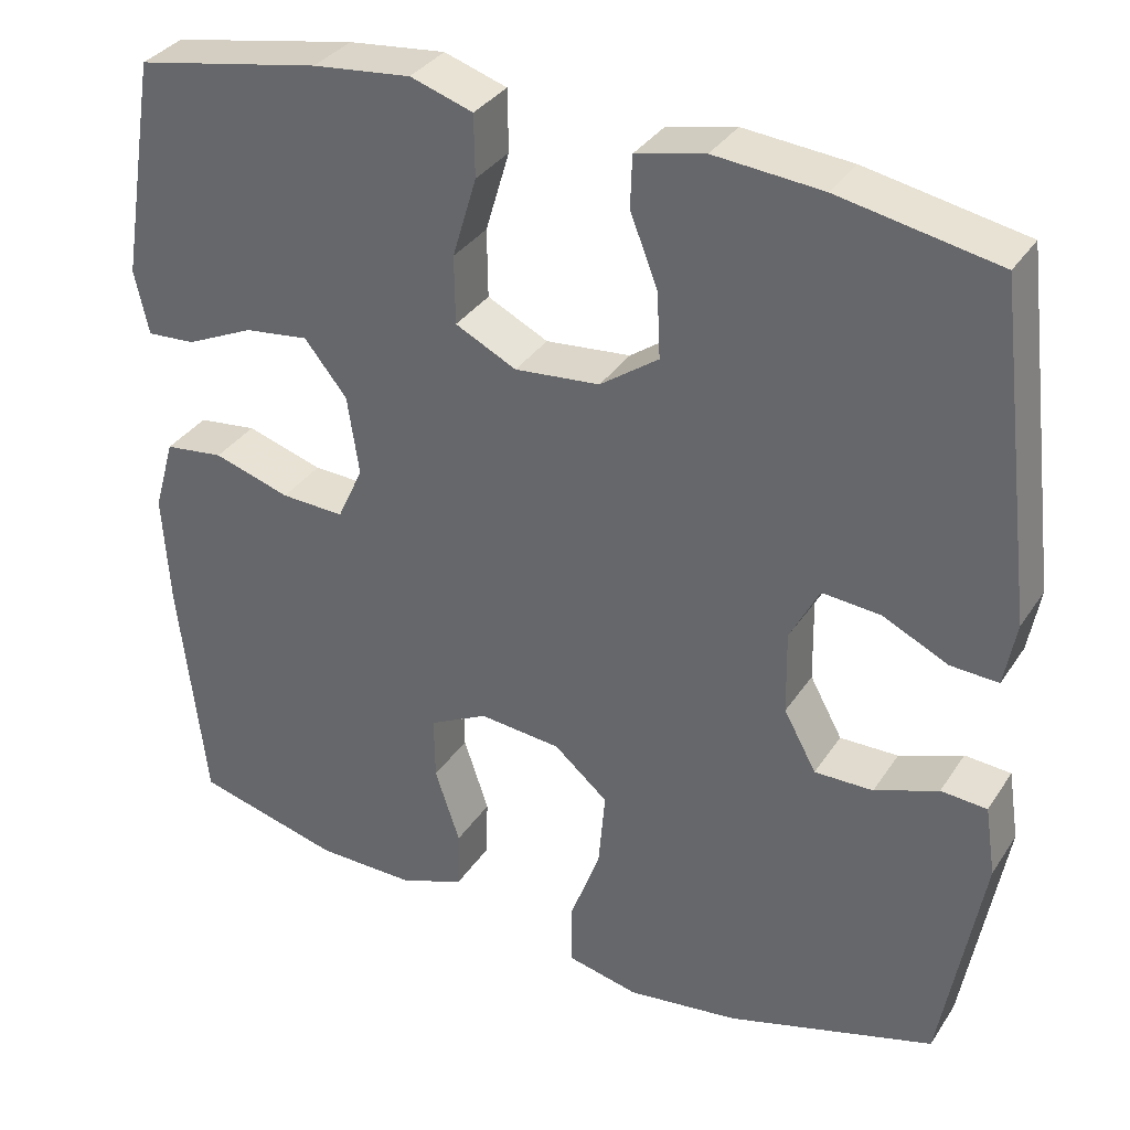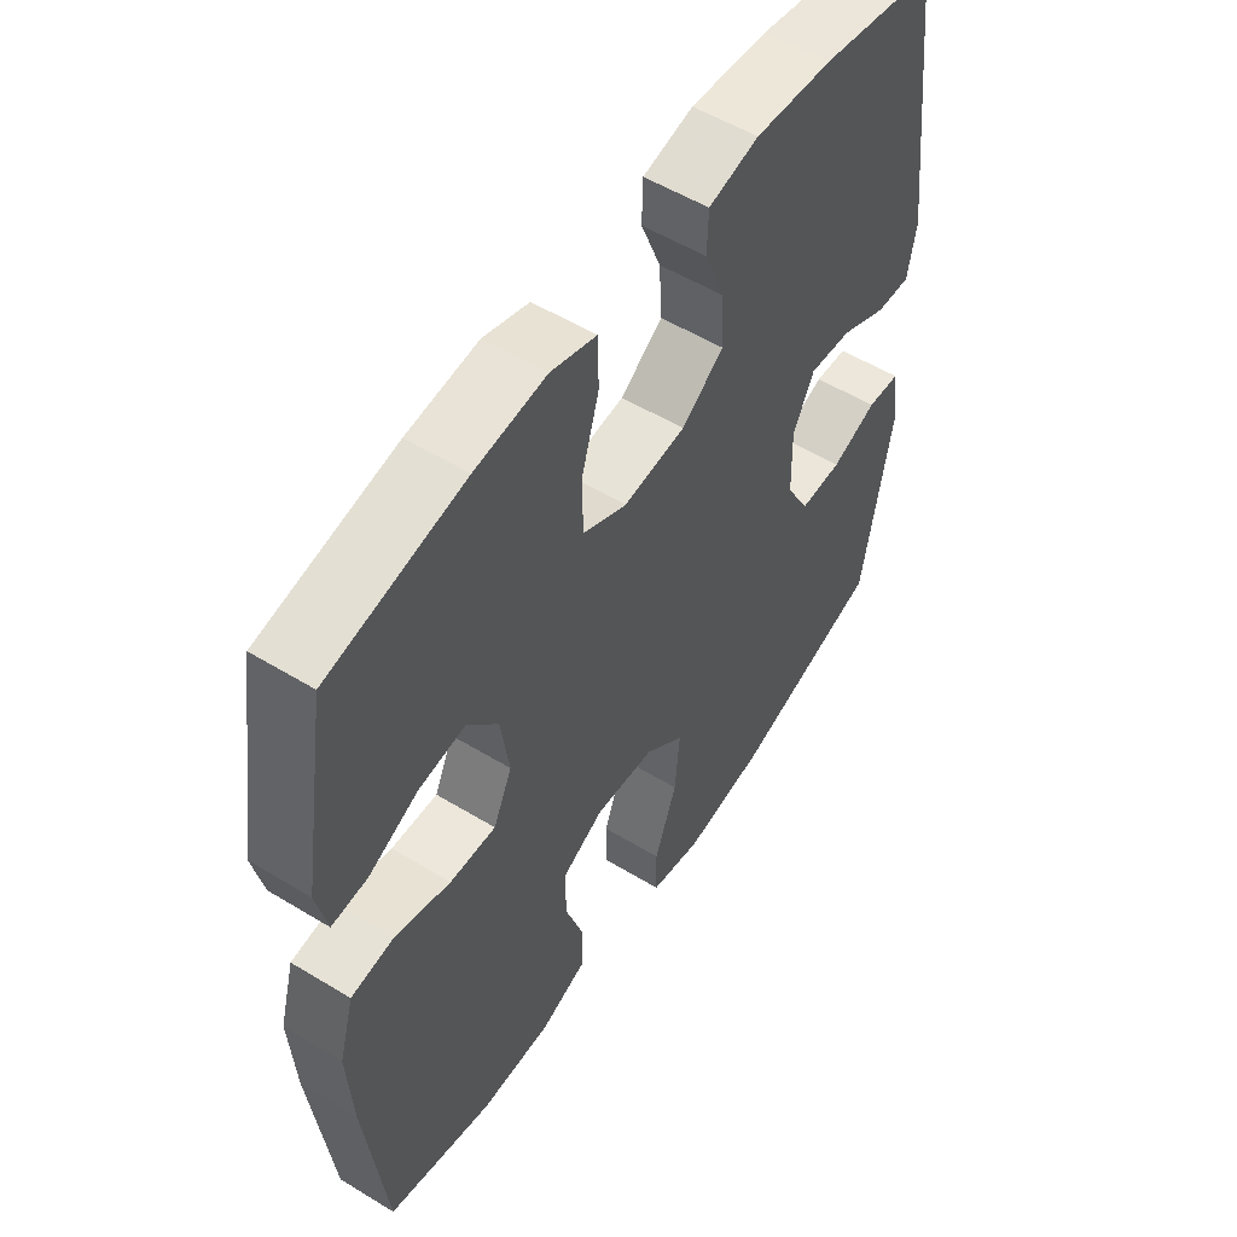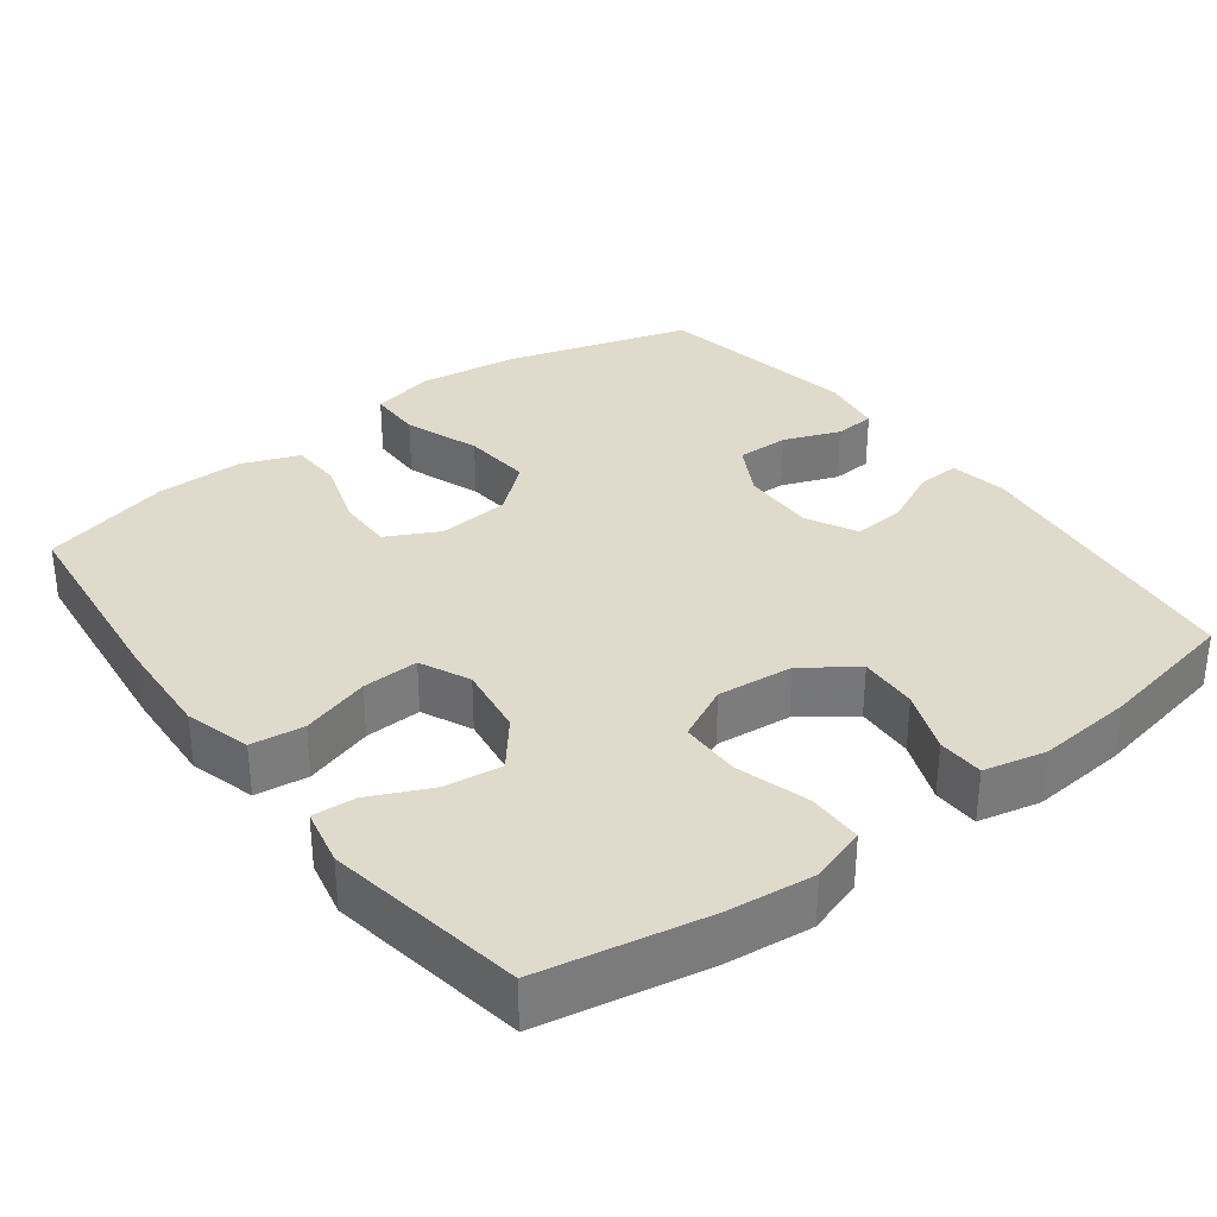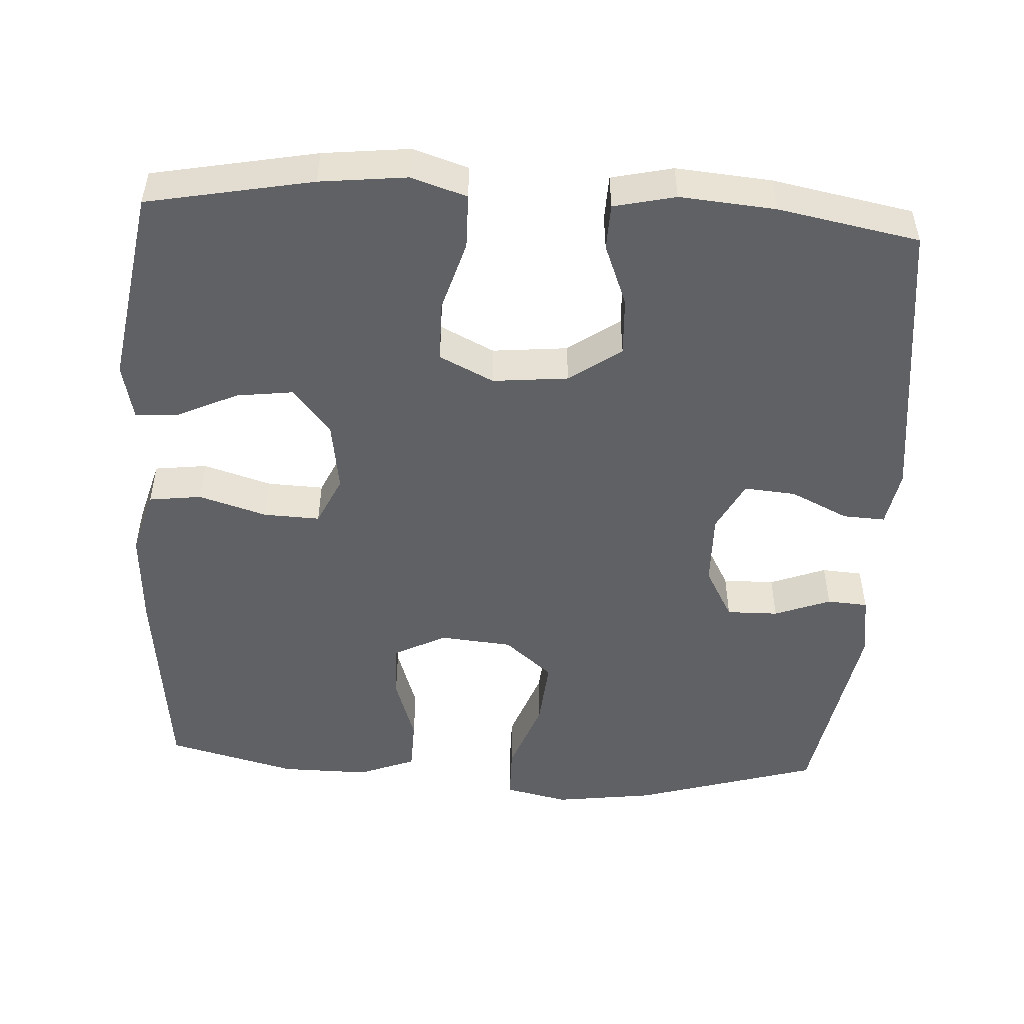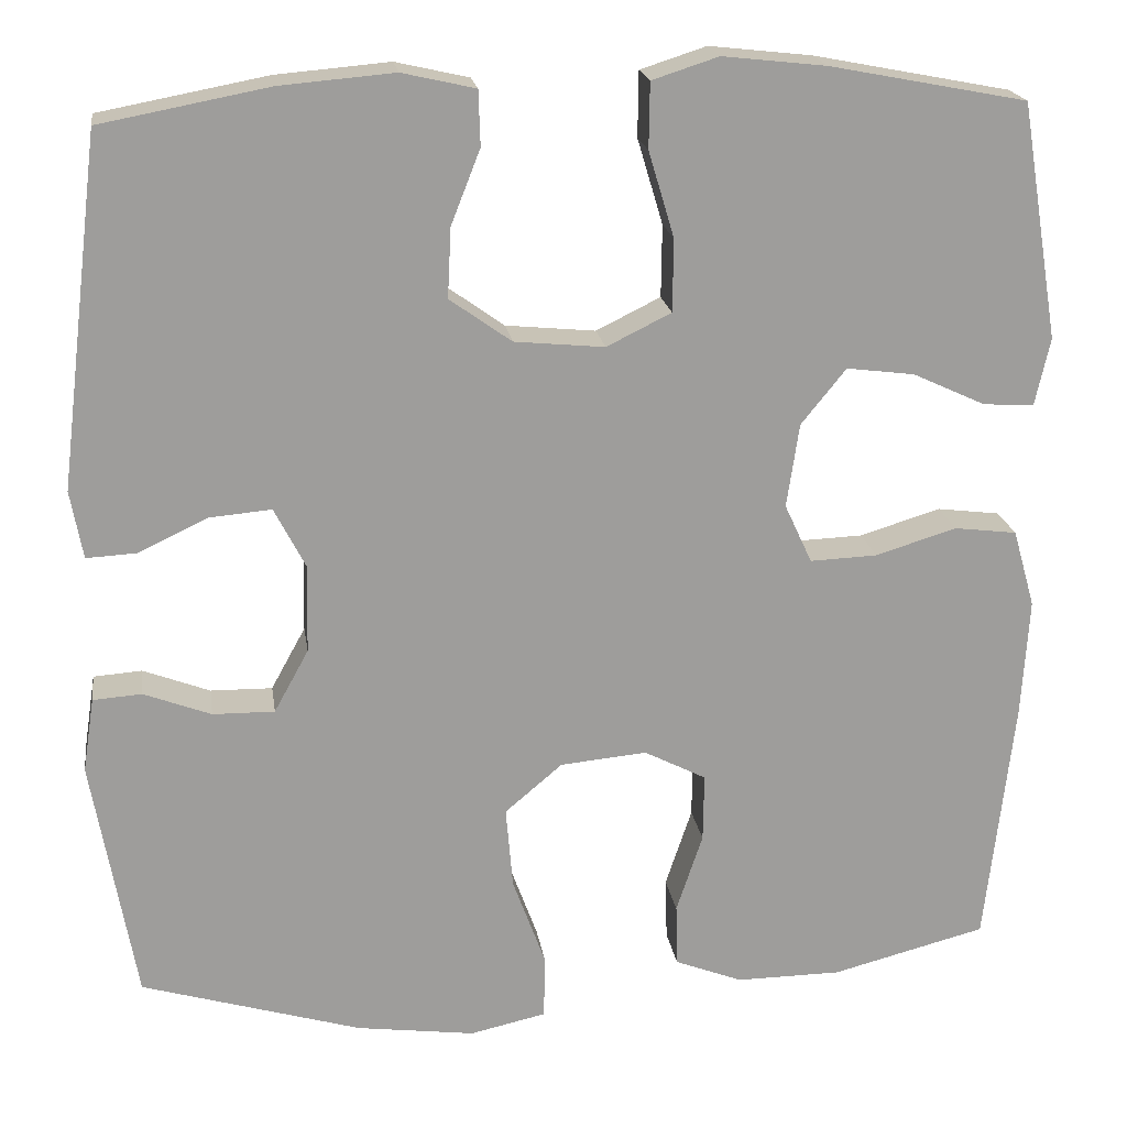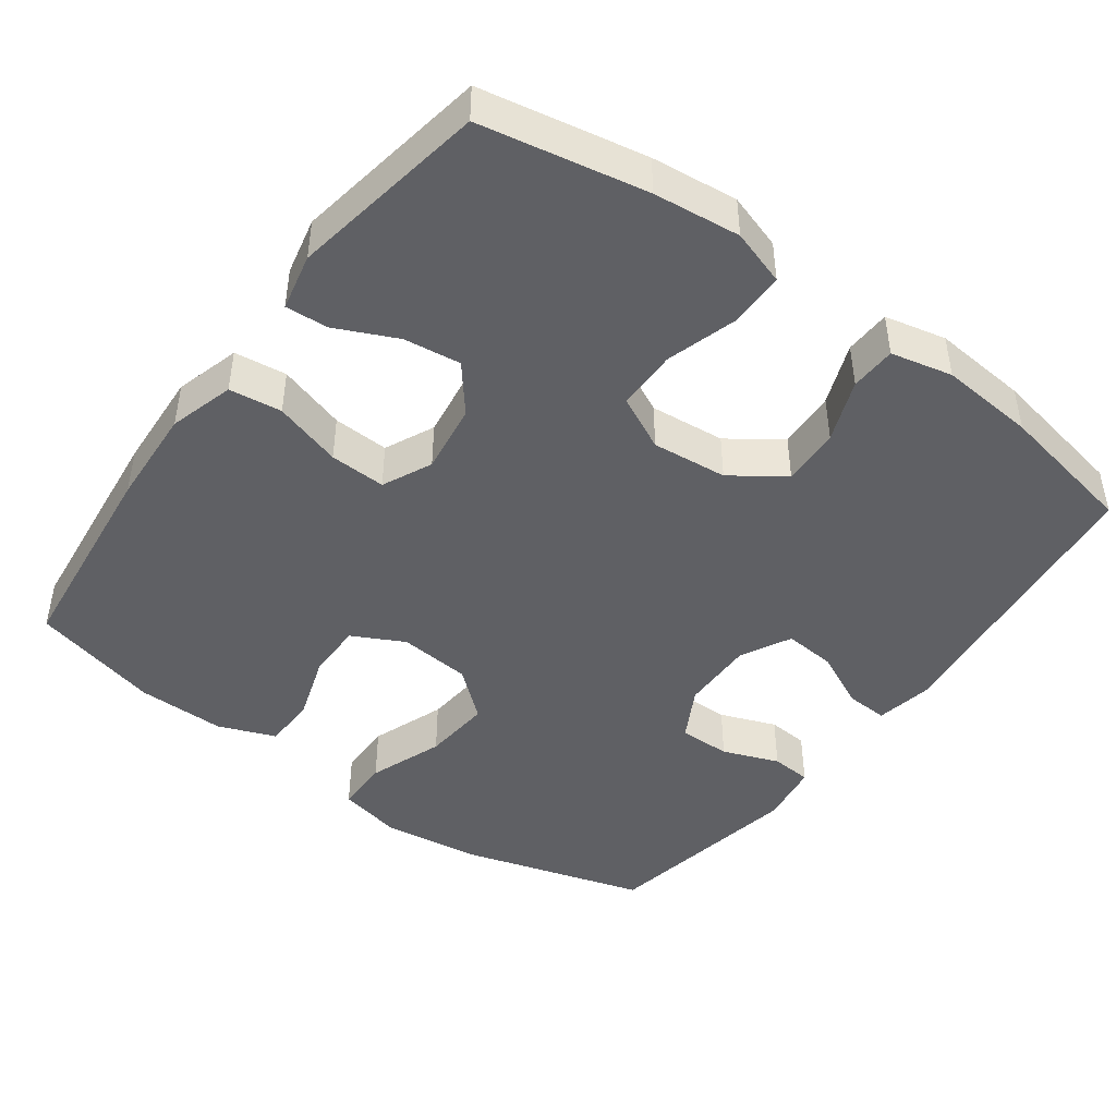
<metadata>
{"format":"obj","ext":"obj","renderer":"f3d","projection":"perspective","resolution":1024,"background":"white","views":[{"elev":34.2,"azim":28.6,"up":"+Z"},{"elev":54.4,"azim":-57.2,"up":"+Z"},{"elev":33.0,"azim":-37.1,"up":"+Y"},{"elev":-49.8,"azim":-3.3,"up":"+Y"},{"elev":19.7,"azim":171.7,"up":"+Z"},{"elev":-45.1,"azim":-36.4,"up":"+Y"}]}
</metadata>
<code>
v 0.5 0.07 0.5
v 0.548 0.07 0.105
v 0.534 0.07 0.028
v 0.477 0.07 0.031
v 0.399 0.07 0.068
v 0.329 0.07 0.074
v 0.294 0.07 0.006
v 0.296 0.07 -0.094
v 0.335 0.07 -0.165
v 0.405 0.07 -0.164
v 0.481 0.07 -0.135
v 0.536 0.07 -0.139
v 0.549 0.07 -0.223
v 0.5 0.07 -0.5
v 0.251 0.07 -0.574
v 0.117 0.07 -0.592
v 0.031 0.07 -0.573
v 0.03 0.07 -0.5
v 0.067 0.07 -0.399
v 0.075 0.07 -0.306
v 0.01 0.07 -0.251
v -0.088 0.07 -0.242
v -0.158 0.07 -0.278
v -0.157 0.07 -0.355
v -0.127 0.07 -0.445
v -0.129 0.07 -0.516
v -0.206 0.07 -0.546
v -0.325 0.07 -0.545
v -0.5 0.07 -0.5
v -0.532 0.07 -0.217
v -0.54 0.07 -0.083
v -0.515 0.07 0.005
v -0.444 0.07 0.014
v -0.352 0.07 -0.014
v -0.276 0.07 -0.017
v -0.245 0.07 0.05
v -0.259 0.07 0.145
v -0.31 0.07 0.208
v -0.387 0.07 0.198
v -0.469 0.07 0.16
v -0.527 0.07 0.156
v -0.544 0.07 0.233
v -0.5 0.07 0.5
v -0.277 0.07 0.543
v -0.16 0.07 0.556
v -0.085 0.07 0.532
v -0.084 0.07 0.458
v -0.113 0.07 0.361
v -0.112 0.07 0.279
v -0.039 0.07 0.243
v 0.063 0.07 0.253
v 0.133 0.07 0.303
v 0.129 0.07 0.382
v 0.096 0.07 0.466
v 0.098 0.07 0.528
v 0.181 0.07 0.547
v 0.31 0.07 0.536
v 0.5 0 0.5
v 0.548 0 0.105
v 0.534 0 0.028
v 0.477 0 0.031
v 0.399 0 0.068
v 0.329 0 0.074
v 0.294 0 0.006
v 0.296 0 -0.094
v 0.335 0 -0.165
v 0.405 0 -0.164
v 0.481 0 -0.135
v 0.536 0 -0.139
v 0.549 0 -0.223
v 0.5 0 -0.5
v 0.251 0 -0.574
v 0.117 0 -0.592
v 0.031 0 -0.573
v 0.03 0 -0.5
v 0.067 0 -0.399
v 0.075 0 -0.306
v 0.01 0 -0.251
v -0.088 0 -0.242
v -0.158 0 -0.278
v -0.157 0 -0.355
v -0.127 0 -0.445
v -0.129 0 -0.516
v -0.206 0 -0.546
v -0.325 0 -0.545
v -0.5 0 -0.5
v -0.532 0 -0.217
v -0.54 0 -0.083
v -0.515 0 0.005
v -0.444 0 0.014
v -0.352 0 -0.014
v -0.276 0 -0.017
v -0.245 0 0.05
v -0.259 0 0.145
v -0.31 0 0.208
v -0.387 0 0.198
v -0.469 0 0.16
v -0.527 0 0.156
v -0.544 0 0.233
v -0.5 0 0.5
v -0.277 0 0.543
v -0.16 0 0.556
v -0.085 0 0.532
v -0.084 0 0.458
v -0.113 0 0.361
v -0.112 0 0.279
v -0.039 0 0.243
v 0.063 0 0.253
v 0.133 0 0.303
v 0.129 0 0.382
v 0.096 0 0.466
v 0.098 0 0.528
v 0.181 0 0.547
v 0.31 0 0.536
f 53 54 55 56
f 52 53 56 57
f 45 46 47 48
f 45 48 49
f 44 45 49
f 43 44 49
f 42 43 49
f 39 40 41 42
f 38 39 42 49
f 37 38 49 50
f 31 32 33 34
f 31 34 35
f 30 31 35
f 29 30 35
f 28 29 35
f 27 28 35 36
f 24 25 26 27
f 23 24 27 36
f 16 17 18 19
f 16 19 20
f 15 16 20
f 14 15 20
f 13 14 20 21
f 10 11 12 13
f 9 10 13 21
f 2 3 4 5
f 2 5 6
f 52 57 1 2
f 51 52 2 6
f 50 51 6 7
f 37 50 7 8
f 22 23 36 37
f 21 22 37
f 8 9 21 37
f 113 112 111 110
f 114 113 110 109
f 105 104 103 102
f 106 105 102
f 106 102 101
f 106 101 100
f 106 100 99
f 99 98 97 96
f 106 99 96 95
f 107 106 95 94
f 91 90 89 88
f 92 91 88
f 92 88 87
f 92 87 86
f 92 86 85
f 93 92 85 84
f 84 83 82 81
f 93 84 81 80
f 76 75 74 73
f 77 76 73
f 77 73 72
f 77 72 71
f 78 77 71 70
f 70 69 68 67
f 78 70 67 66
f 62 61 60 59
f 63 62 59
f 59 58 114 109
f 63 59 109 108
f 64 63 108 107
f 65 64 107 94
f 94 93 80 79
f 94 79 78
f 94 78 66 65
f 1 58 59 2
f 2 59 60 3
f 3 60 61 4
f 4 61 62 5
f 5 62 63 6
f 6 63 64 7
f 7 64 65 8
f 8 65 66 9
f 9 66 67 10
f 10 67 68 11
f 11 68 69 12
f 12 69 70 13
f 13 70 71 14
f 14 71 72 15
f 15 72 73 16
f 16 73 74 17
f 17 74 75 18
f 18 75 76 19
f 19 76 77 20
f 20 77 78 21
f 21 78 79 22
f 22 79 80 23
f 23 80 81 24
f 24 81 82 25
f 25 82 83 26
f 26 83 84 27
f 27 84 85 28
f 28 85 86 29
f 29 86 87 30
f 30 87 88 31
f 31 88 89 32
f 32 89 90 33
f 33 90 91 34
f 34 91 92 35
f 35 92 93 36
f 36 93 94 37
f 37 94 95 38
f 38 95 96 39
f 39 96 97 40
f 40 97 98 41
f 41 98 99 42
f 42 99 100 43
f 43 100 101 44
f 44 101 102 45
f 45 102 103 46
f 46 103 104 47
f 47 104 105 48
f 48 105 106 49
f 49 106 107 50
f 50 107 108 51
f 51 108 109 52
f 52 109 110 53
f 53 110 111 54
f 54 111 112 55
f 55 112 113 56
f 56 113 114 57
f 57 114 58 1

</code>
